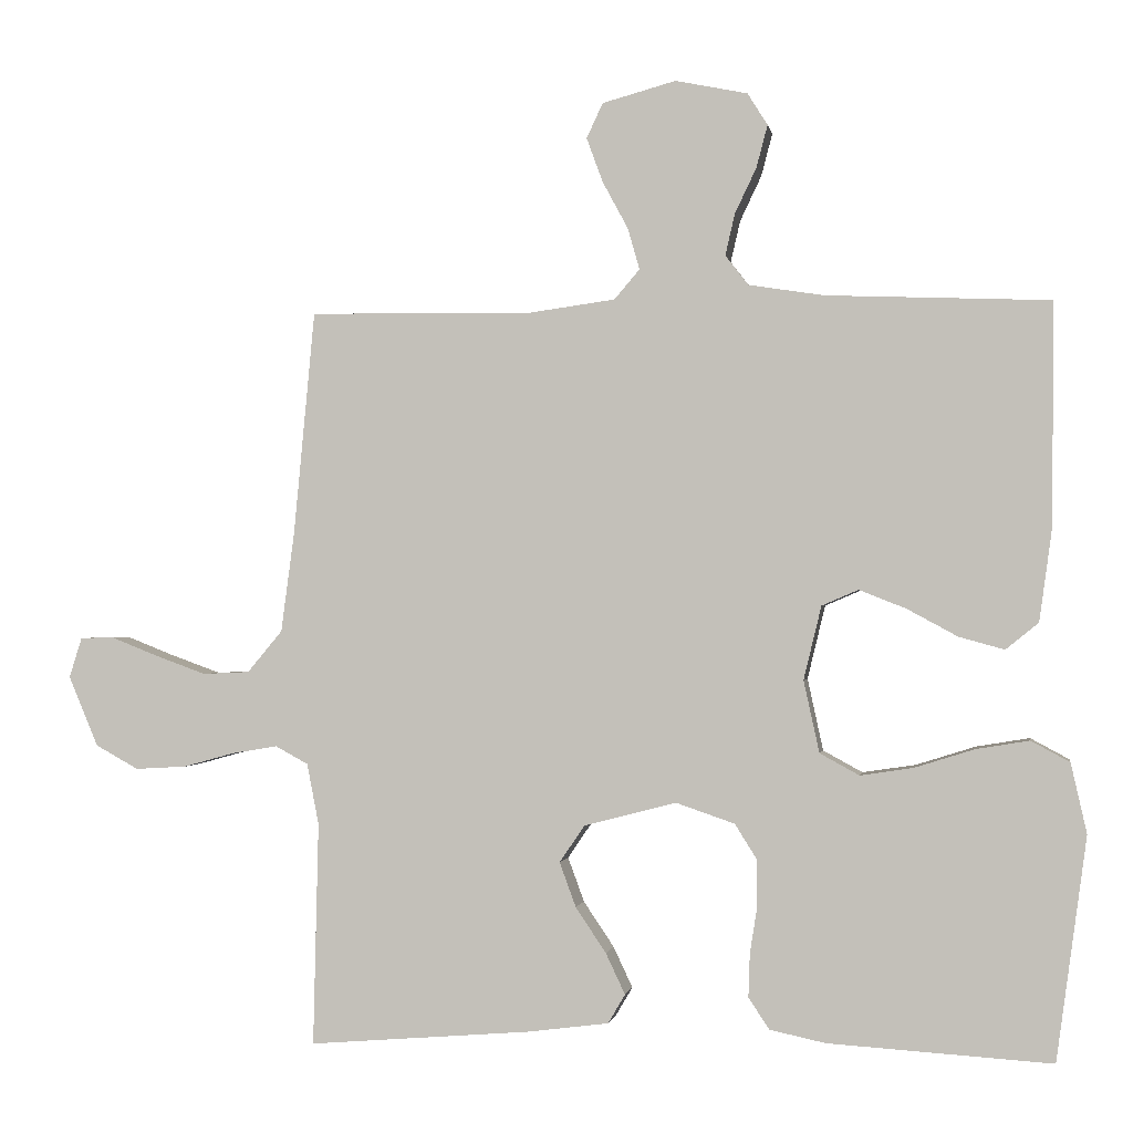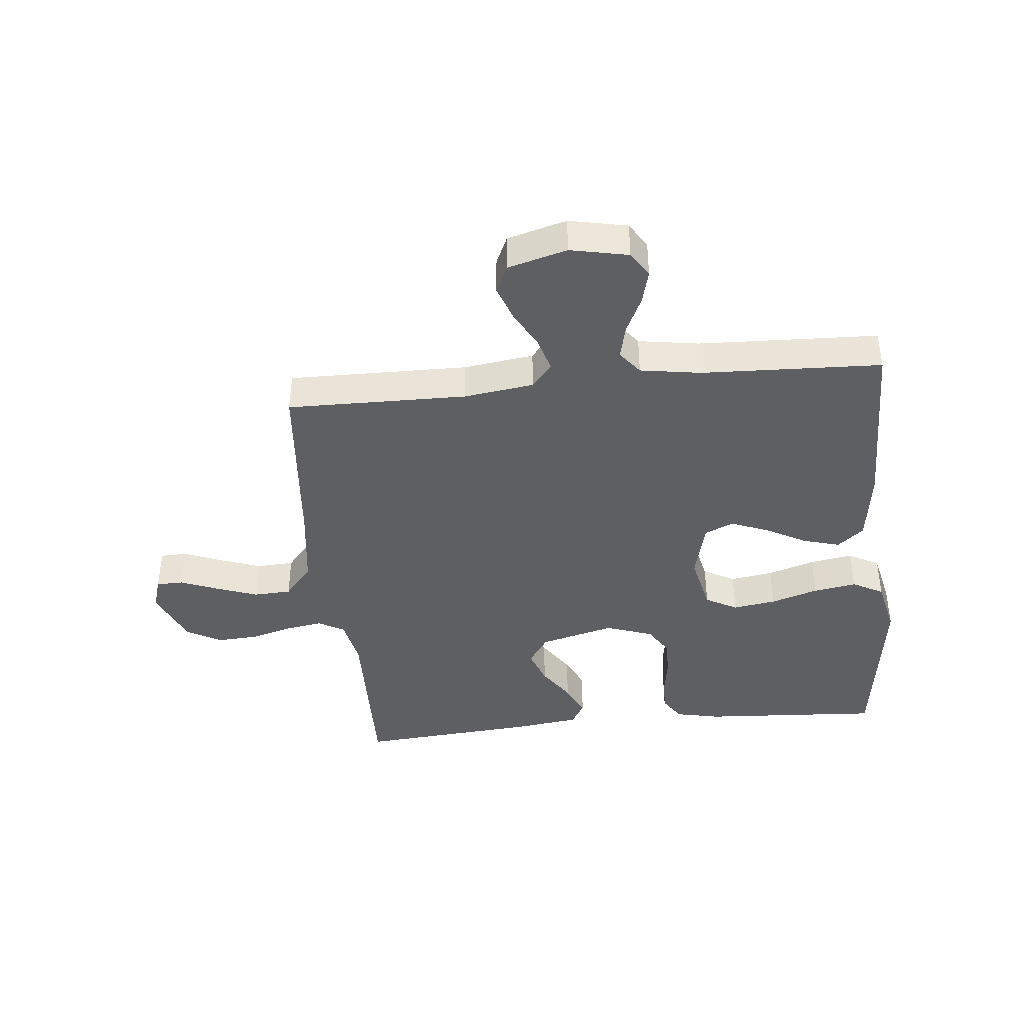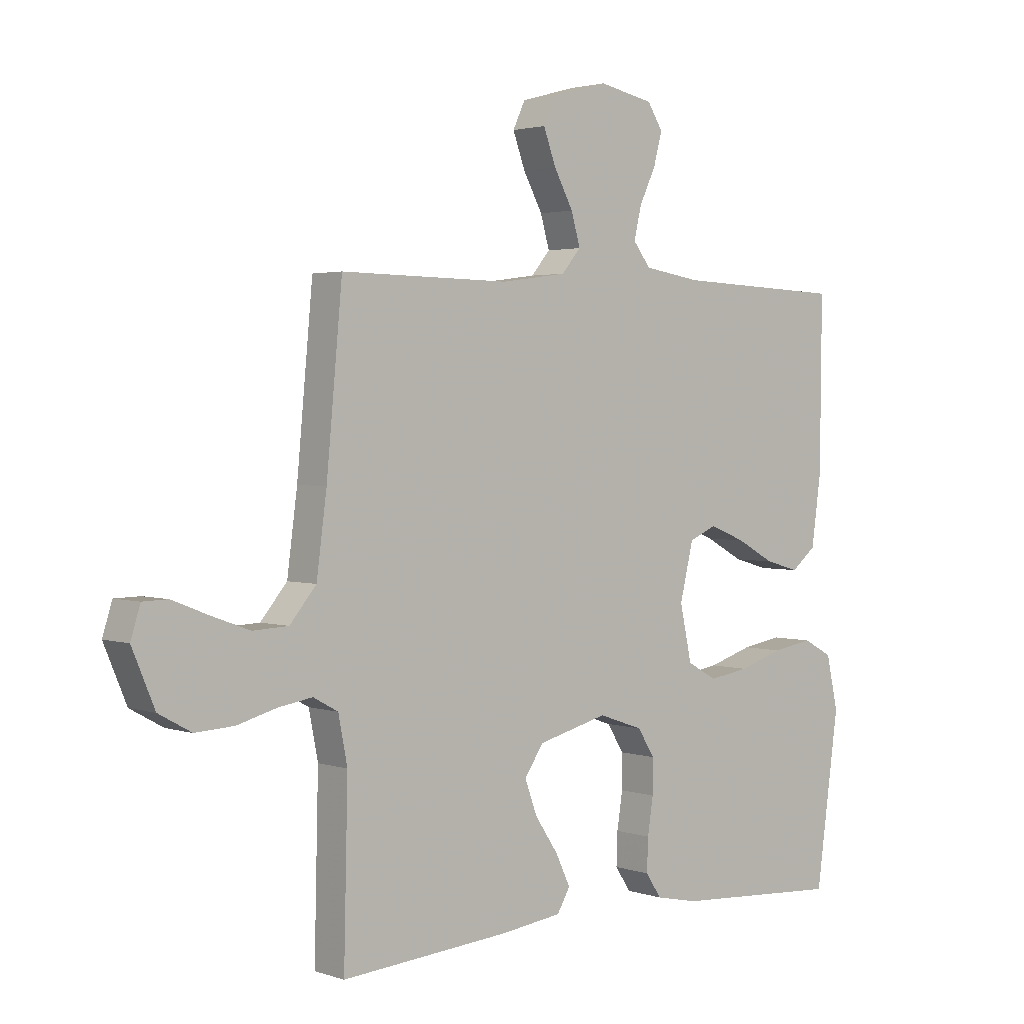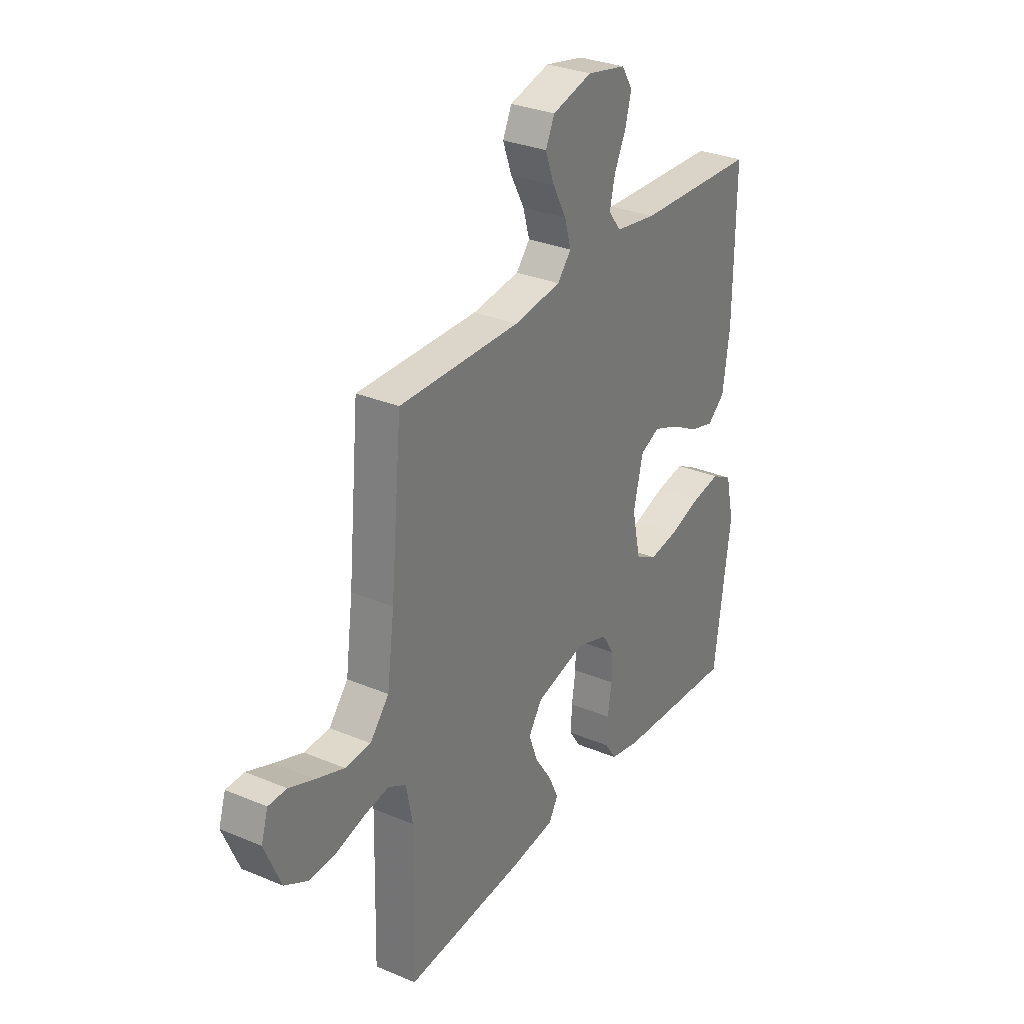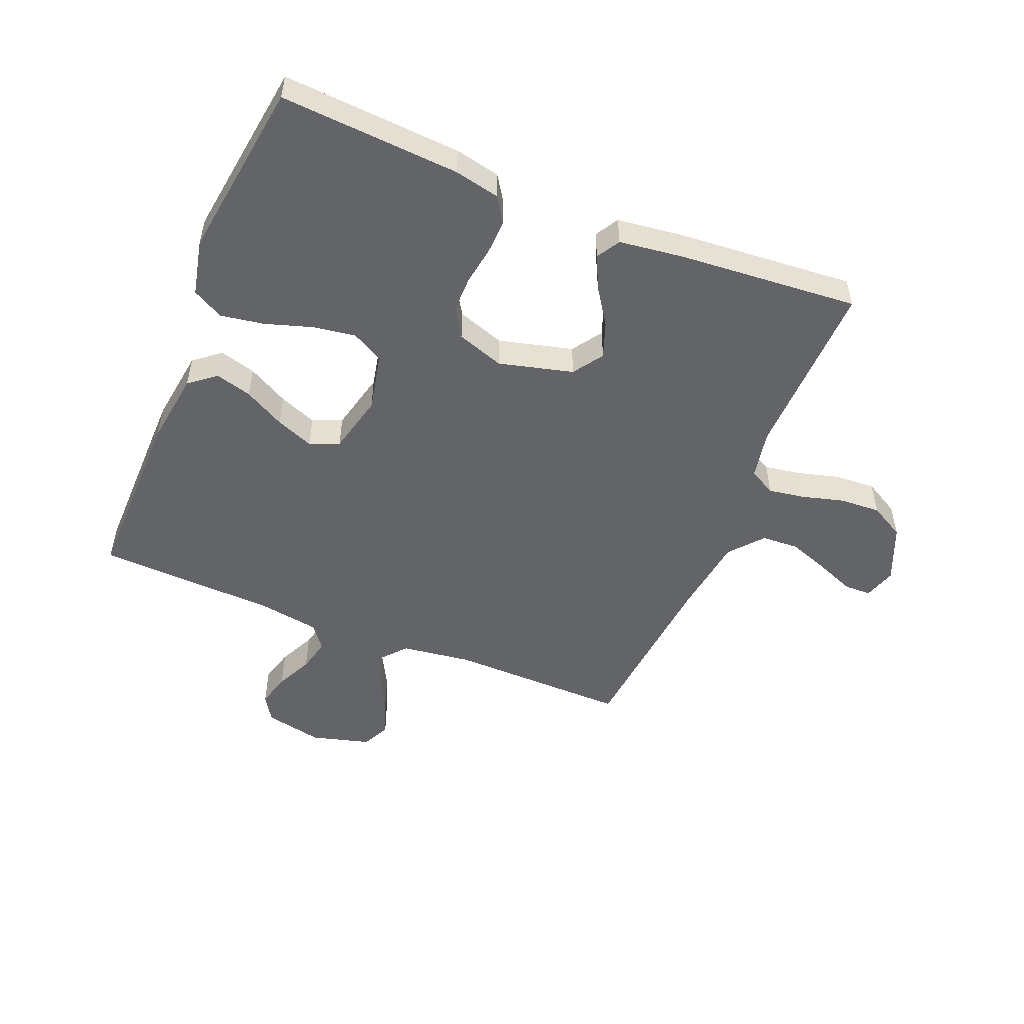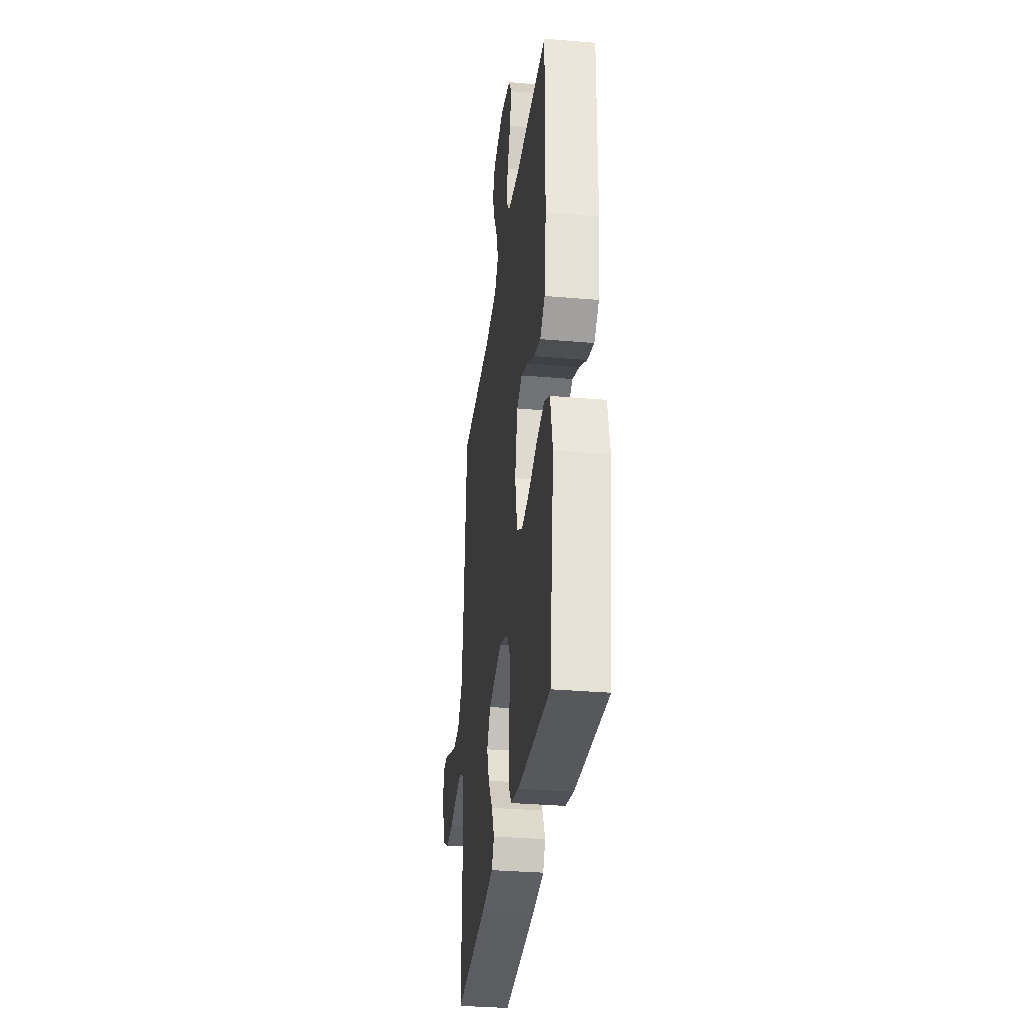
<metadata>
{"format":"obj","ext":"obj","renderer":"f3d","projection":"perspective","resolution":1024,"background":"white","views":[{"elev":-0.9,"azim":9.5,"up":"+Z"},{"elev":-41.1,"azim":5.8,"up":"+Y"},{"elev":2.4,"azim":-41.0,"up":"+Z"},{"elev":30.5,"azim":-58.7,"up":"+Z"},{"elev":-51.3,"azim":157.7,"up":"+Y"},{"elev":-32.3,"azim":83.1,"up":"+Z"}]}
</metadata>
<code>
v 0.5 0.07 -0.5
v 0.2 0.07 -0.481
v 0.125 0.07 -0.465
v 0.097 0.07 -0.423
v 0.099 0.07 -0.365
v 0.109 0.07 -0.301
v 0.109 0.07 -0.24
v 0.079 0.07 -0.192
v 0 0.07 -0.165
v -0.124 0.07 -0.197
v -0.158 0.07 -0.247
v -0.136 0.07 -0.307
v -0.095 0.07 -0.368
v -0.069 0.07 -0.423
v -0.092 0.07 -0.462
v -0.2 0.07 -0.476
v -0.5 0.07 -0.5
v -0.493 0.07 -0.2
v -0.509 0.07 -0.118
v -0.553 0.07 -0.094
v -0.614 0.07 -0.104
v -0.683 0.07 -0.123
v -0.752 0.07 -0.127
v -0.81 0.07 -0.095
v -0.85 0.07 0
v -0.833 0.07 0.054
v -0.788 0.07 0.055
v -0.725 0.07 0.03
v -0.656 0.07 0.005
v -0.593 0.07 0.008
v -0.546 0.07 0.064
v -0.528 0.07 0.2
v -0.5 0.07 0.5
v -0.2 0.07 0.496
v -0.083 0.07 0.512
v -0.049 0.07 0.552
v -0.065 0.07 0.608
v -0.099 0.07 0.671
v -0.121 0.07 0.731
v -0.099 0.07 0.778
v 0 0.07 0.805
v 0.097 0.07 0.785
v 0.124 0.07 0.742
v 0.109 0.07 0.685
v 0.08 0.07 0.624
v 0.067 0.07 0.568
v 0.098 0.07 0.528
v 0.2 0.07 0.512
v 0.5 0.07 0.5
v 0.497 0.07 0.2
v 0.48 0.07 0.077
v 0.436 0.07 0.041
v 0.375 0.07 0.058
v 0.307 0.07 0.095
v 0.244 0.07 0.12
v 0.195 0.07 0.099
v 0.171 0.07 0
v 0.192 0.07 -0.097
v 0.245 0.07 -0.126
v 0.317 0.07 -0.115
v 0.396 0.07 -0.09
v 0.468 0.07 -0.078
v 0.52 0.07 -0.106
v 0.541 0.07 -0.2
v 0.5 0 -0.5
v 0.2 0 -0.481
v 0.125 0 -0.465
v 0.097 0 -0.423
v 0.099 0 -0.365
v 0.109 0 -0.301
v 0.109 0 -0.24
v 0.079 0 -0.192
v 0 0 -0.165
v -0.124 0 -0.197
v -0.158 0 -0.247
v -0.136 0 -0.307
v -0.095 0 -0.368
v -0.069 0 -0.423
v -0.092 0 -0.462
v -0.2 0 -0.476
v -0.5 0 -0.5
v -0.493 0 -0.2
v -0.509 0 -0.118
v -0.553 0 -0.094
v -0.614 0 -0.104
v -0.683 0 -0.123
v -0.752 0 -0.127
v -0.81 0 -0.095
v -0.85 0 0
v -0.833 0 0.054
v -0.788 0 0.055
v -0.725 0 0.03
v -0.656 0 0.005
v -0.593 0 0.008
v -0.546 0 0.064
v -0.528 0 0.2
v -0.5 0 0.5
v -0.2 0 0.496
v -0.083 0 0.512
v -0.049 0 0.552
v -0.065 0 0.608
v -0.099 0 0.671
v -0.121 0 0.731
v -0.099 0 0.778
v 0 0 0.805
v 0.097 0 0.785
v 0.124 0 0.742
v 0.109 0 0.685
v 0.08 0 0.624
v 0.067 0 0.568
v 0.098 0 0.528
v 0.2 0 0.512
v 0.5 0 0.5
v 0.497 0 0.2
v 0.48 0 0.077
v 0.436 0 0.041
v 0.375 0 0.058
v 0.307 0 0.095
v 0.244 0 0.12
v 0.195 0 0.099
v 0.171 0 0
v 0.192 0 -0.097
v 0.245 0 -0.126
v 0.317 0 -0.115
v 0.396 0 -0.09
v 0.468 0 -0.078
v 0.52 0 -0.106
v 0.541 0 -0.2
f 4 5 6
f 3 4 6
f 2 3 6
f 1 2 6
f 64 1 6
f 63 64 6
f 62 63 6
f 61 62 6
f 60 61 6
f 59 60 6 7
f 58 59 7 8
f 57 58 8 9
f 56 57 9 10
f 52 53 54
f 51 52 54
f 50 51 54
f 49 50 54
f 48 49 54
f 47 48 54 55
f 46 47 55 56
f 43 44 45
f 42 43 45
f 41 42 45
f 40 41 45
f 39 40 45
f 38 39 45
f 37 38 45
f 36 37 45 46
f 46 56 10
f 36 46 10
f 35 36 10
f 32 33 34
f 35 10 11
f 34 35 11
f 32 34 11
f 31 32 11
f 26 27 28
f 25 26 28
f 24 25 28
f 23 24 28
f 22 23 28
f 21 22 28
f 20 21 28 29
f 19 20 29 30
f 16 17 18
f 15 16 18
f 14 15 18
f 13 14 18
f 12 13 18
f 12 18 19
f 19 30 31
f 12 19 31
f 11 12 31
f 70 69 68
f 70 68 67
f 70 67 66
f 70 66 65
f 70 65 128
f 70 128 127
f 70 127 126
f 70 126 125
f 70 125 124
f 71 70 124 123
f 72 71 123 122
f 73 72 122 121
f 74 73 121 120
f 118 117 116
f 118 116 115
f 118 115 114
f 118 114 113
f 118 113 112
f 119 118 112 111
f 120 119 111 110
f 109 108 107
f 109 107 106
f 109 106 105
f 109 105 104
f 109 104 103
f 109 103 102
f 109 102 101
f 110 109 101 100
f 74 120 110
f 74 110 100
f 74 100 99
f 98 97 96
f 75 74 99
f 75 99 98
f 75 98 96
f 75 96 95
f 92 91 90
f 92 90 89
f 92 89 88
f 92 88 87
f 92 87 86
f 92 86 85
f 93 92 85 84
f 94 93 84 83
f 82 81 80
f 82 80 79
f 82 79 78
f 82 78 77
f 82 77 76
f 83 82 76
f 95 94 83
f 95 83 76
f 95 76 75
f 1 65 66 2
f 2 66 67 3
f 3 67 68 4
f 4 68 69 5
f 5 69 70 6
f 6 70 71 7
f 7 71 72 8
f 8 72 73 9
f 9 73 74 10
f 10 74 75 11
f 11 75 76 12
f 12 76 77 13
f 13 77 78 14
f 14 78 79 15
f 15 79 80 16
f 16 80 81 17
f 17 81 82 18
f 18 82 83 19
f 19 83 84 20
f 20 84 85 21
f 21 85 86 22
f 22 86 87 23
f 23 87 88 24
f 24 88 89 25
f 25 89 90 26
f 26 90 91 27
f 27 91 92 28
f 28 92 93 29
f 29 93 94 30
f 30 94 95 31
f 31 95 96 32
f 32 96 97 33
f 33 97 98 34
f 34 98 99 35
f 35 99 100 36
f 36 100 101 37
f 37 101 102 38
f 38 102 103 39
f 39 103 104 40
f 40 104 105 41
f 41 105 106 42
f 42 106 107 43
f 43 107 108 44
f 44 108 109 45
f 45 109 110 46
f 46 110 111 47
f 47 111 112 48
f 48 112 113 49
f 49 113 114 50
f 50 114 115 51
f 51 115 116 52
f 52 116 117 53
f 53 117 118 54
f 54 118 119 55
f 55 119 120 56
f 56 120 121 57
f 57 121 122 58
f 58 122 123 59
f 59 123 124 60
f 60 124 125 61
f 61 125 126 62
f 62 126 127 63
f 63 127 128 64
f 64 128 65 1

</code>
